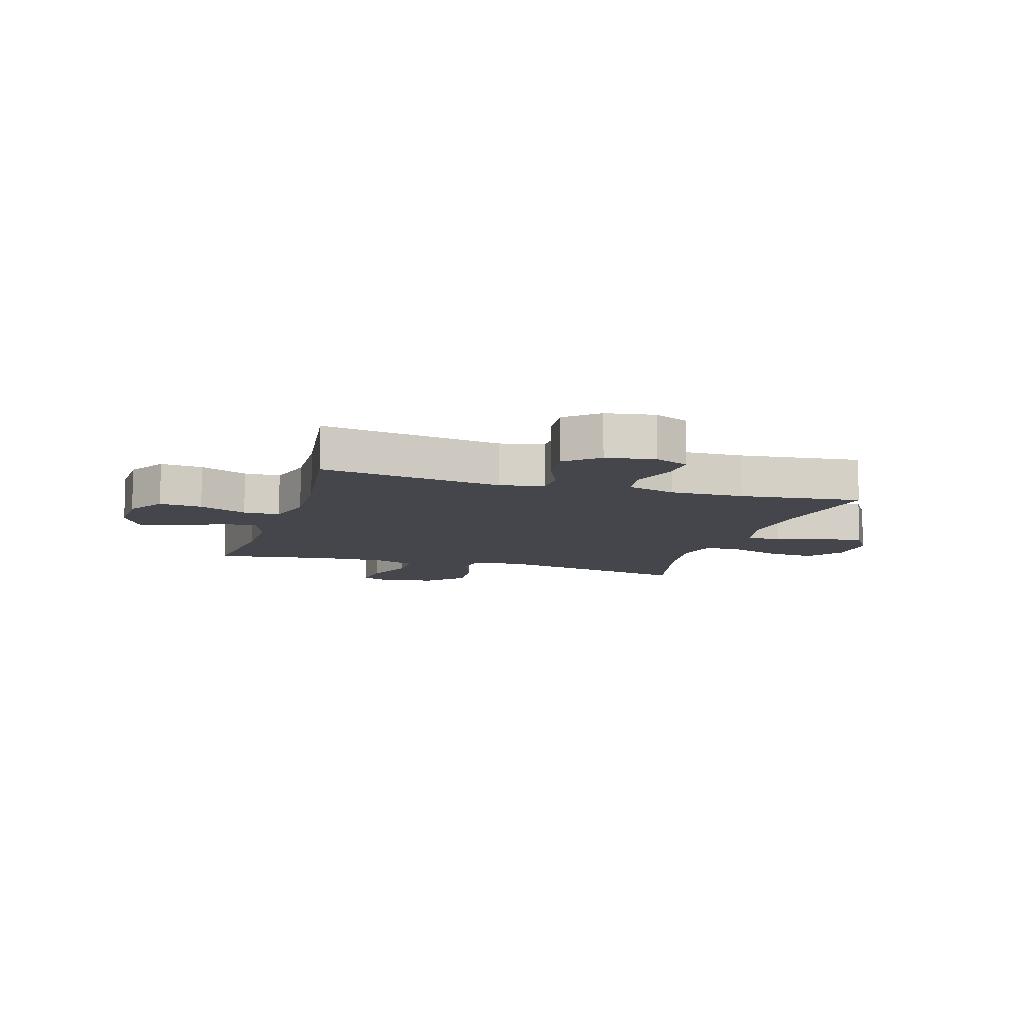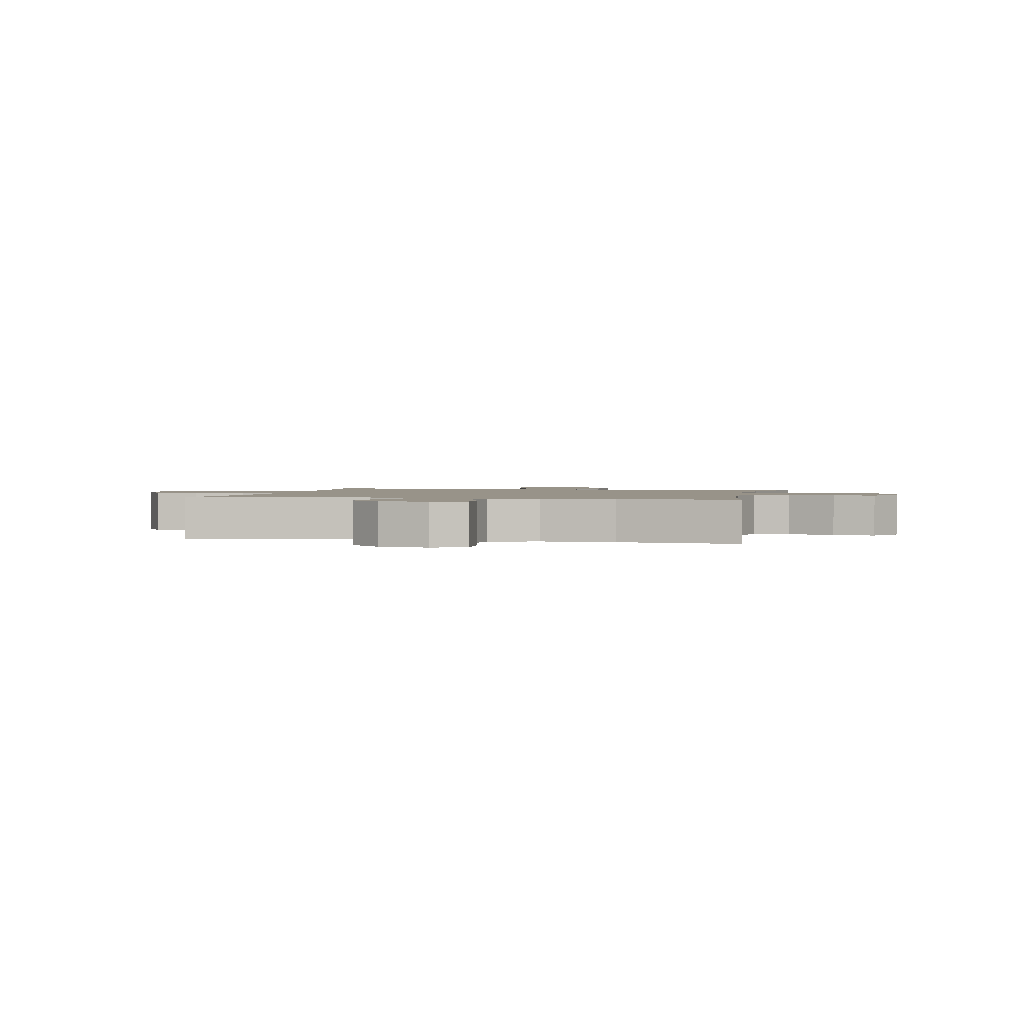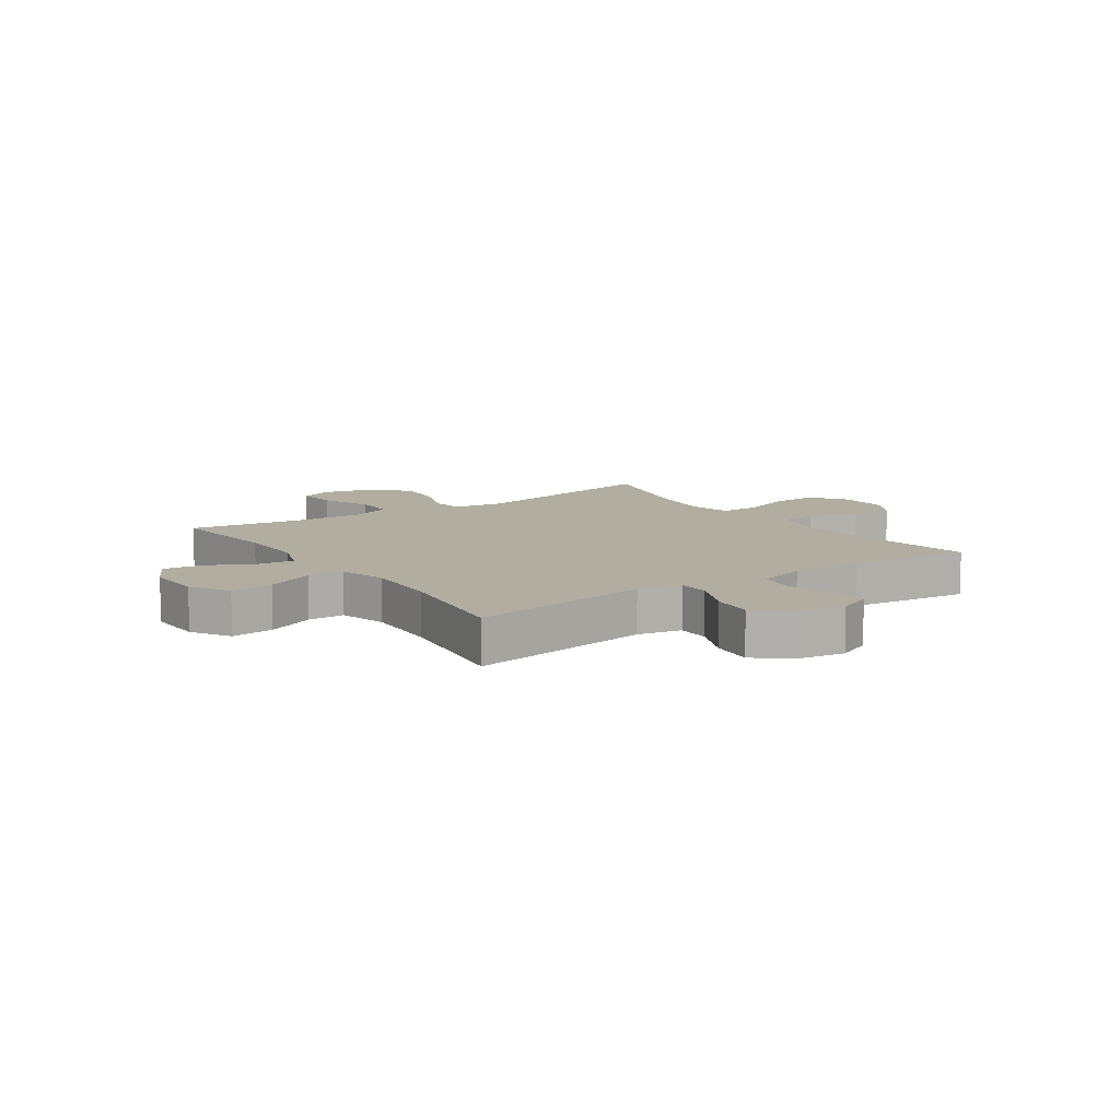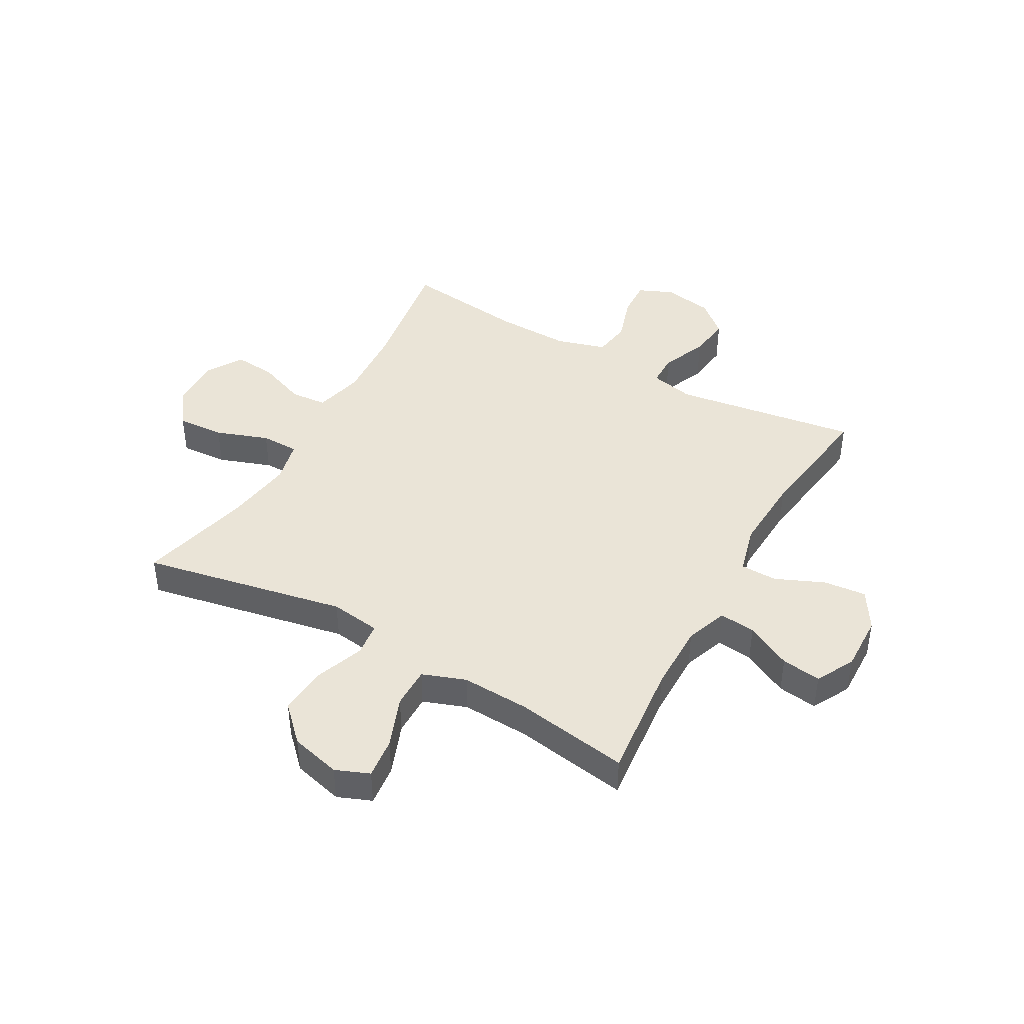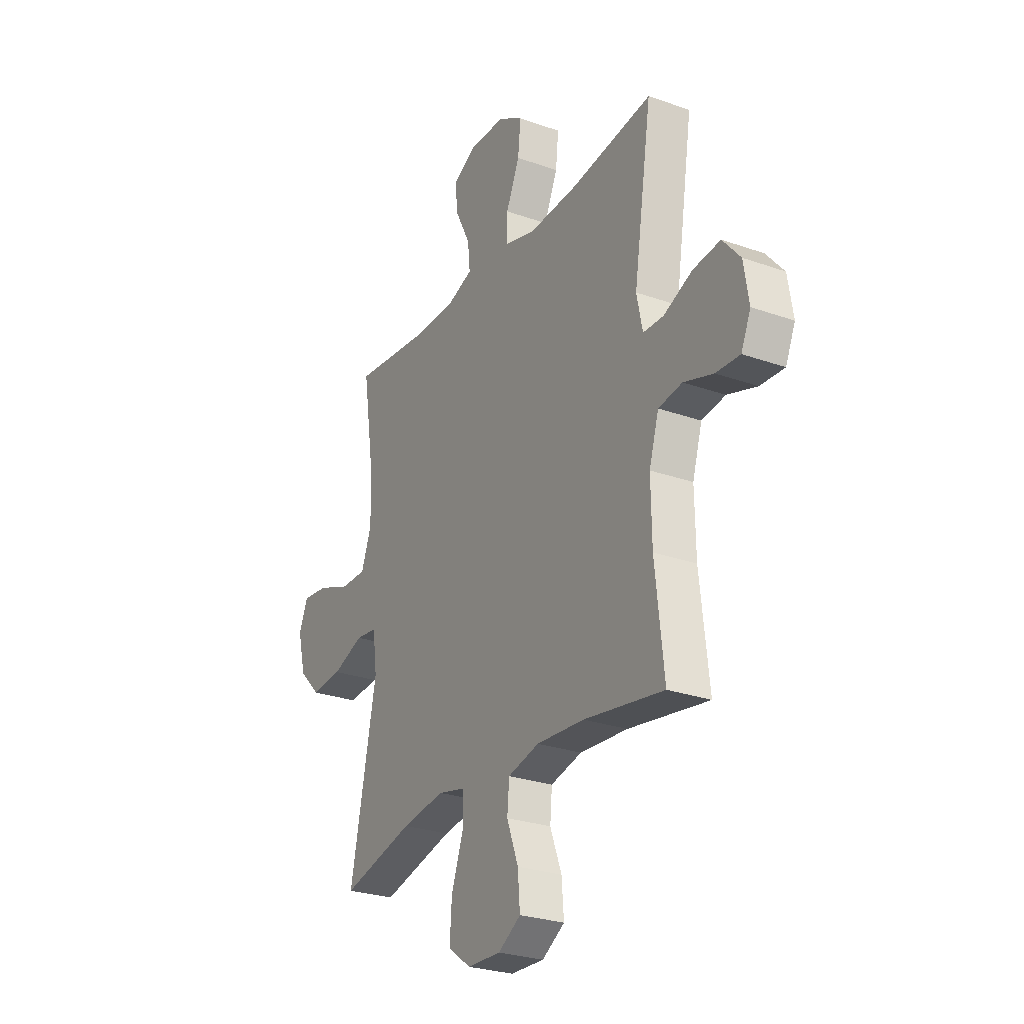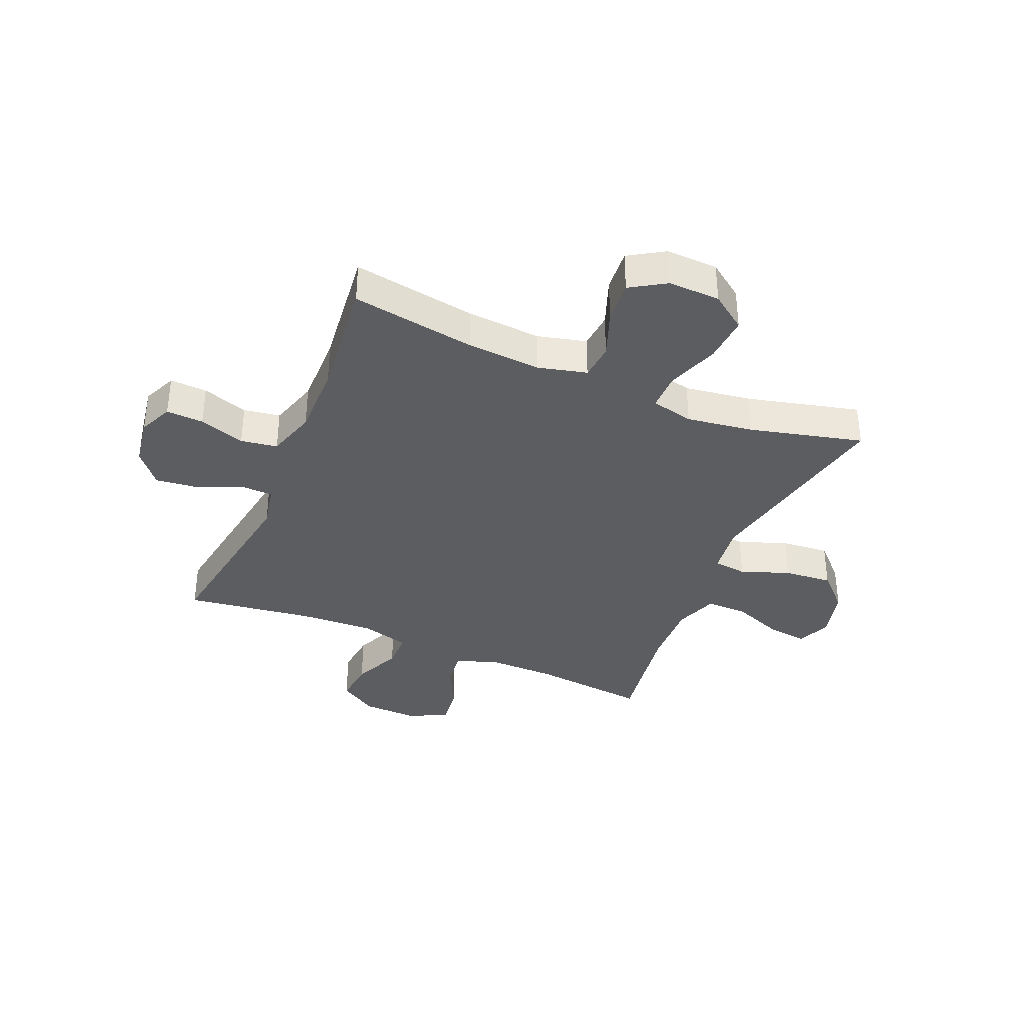
<metadata>
{"format":"obj","ext":"obj","renderer":"f3d","projection":"perspective","resolution":1024,"background":"white","views":[{"elev":-10.0,"azim":73.1,"up":"+Y"},{"elev":1.6,"azim":102.1,"up":"+Y"},{"elev":10.3,"azim":55.5,"up":"+Y"},{"elev":43.6,"azim":-60.5,"up":"+Y"},{"elev":-26.8,"azim":61.0,"up":"+Z"},{"elev":-36.6,"azim":157.0,"up":"+Y"}]}
</metadata>
<code>
o path994
v -0.296 0.0375 -0.4599
v -0.1745 0.0375 -0.4422
v -0.09708 0.0375 -0.4599
v -0.09705 0.0375 -0.5286
v -0.1311 0.0375 -0.6231
v -0.137 0.0375 -0.7083
v -0.07264 0.0375 -0.7547
v 0.02179 0.0375 -0.7576
v 0.08575 0.0375 -0.7178
v 0.07955 0.0375 -0.6414
v 0.04701 0.0375 -0.5548
v 0.05279 0.0375 -0.4891
v 0.1414 0.0375 -0.4669
v 0.2763 0.0375 -0.4758
v 0.5014 0.0375 -0.5114
v 0.4766 0.0375 -0.2903
v 0.4745 0.0375 -0.157
v 0.5016 0.0375 -0.06728
v 0.5683 0.0375 -0.05675
v 0.6513 0.0375 -0.08363
v 0.7191 0.0375 -0.08683
v 0.7462 0.0375 -0.02508
v 0.7319 0.0375 0.06393
v 0.6819 0.0375 0.1227
v 0.605 0.0375 0.1138
v 0.5244 0.0375 0.07888
v 0.4665 0.0375 0.07979
v 0.45 0.0375 0.1591
v 0.5014 0.0375 0.4906
v 0.2707 0.0375 0.4581
v 0.1335 0.0375 0.4512
v 0.04577 0.0375 0.4749
v 0.04514 0.0375 0.5412
v 0.08359 0.0375 0.6282
v 0.09166 0.0375 0.7057
v 0.02257 0.0375 0.7484
v -0.07964 0.0375 0.7514
v -0.1483 0.0375 0.7147
v -0.1391 0.0375 0.6432
v -0.09727 0.0375 0.5606
v -0.09069 0.0375 0.4953
v -0.1666 0.0375 0.4679
v -0.2902 0.0375 0.4687
v -0.5003 0.0375 0.4906
v -0.4688 0.0375 0.2841
v -0.4641 0.0375 0.1614
v -0.4929 0.0375 0.08335
v -0.5672 0.0375 0.08367
v -0.6597 0.0375 0.1192
v -0.7332 0.0375 0.1274
v -0.758 0.0375 0.06639
v -0.7354 0.0375 -0.02456
v -0.6742 0.0375 -0.08561
v -0.5866 0.0375 -0.07773
v -0.4982 0.0375 -0.04491
v -0.438 0.0375 -0.05194
v -0.4261 0.0375 -0.1432
v -0.5003 0.0375 -0.5114
v -0.296 -0.0375 -0.4599
v -0.1745 -0.0375 -0.4422
v -0.09708 -0.0375 -0.4599
v -0.09705 -0.0375 -0.5286
v -0.1311 -0.0375 -0.6231
v -0.137 -0.0375 -0.7083
v -0.07264 -0.0375 -0.7547
v 0.02179 -0.0375 -0.7576
v 0.08575 -0.0375 -0.7178
v 0.07955 -0.0375 -0.6414
v 0.04701 -0.0375 -0.5548
v 0.05279 -0.0375 -0.4891
v 0.1414 -0.0375 -0.4669
v 0.2763 -0.0375 -0.4758
v 0.5014 -0.0375 -0.5114
v 0.4766 -0.0375 -0.2903
v 0.4745 -0.0375 -0.157
v 0.5016 -0.0375 -0.06728
v 0.5683 -0.0375 -0.05675
v 0.6513 -0.0375 -0.08363
v 0.7191 -0.0375 -0.08683
v 0.7462 -0.0375 -0.02508
v 0.7319 -0.0375 0.06393
v 0.6819 -0.0375 0.1227
v 0.605 -0.0375 0.1138
v 0.5244 -0.0375 0.07888
v 0.4665 -0.0375 0.07979
v 0.45 -0.0375 0.1591
v 0.5014 -0.0375 0.4906
v 0.2707 -0.0375 0.4581
v 0.1335 -0.0375 0.4512
v 0.04577 -0.0375 0.4749
v 0.04514 -0.0375 0.5412
v 0.08359 -0.0375 0.6282
v 0.09166 -0.0375 0.7057
v 0.02257 -0.0375 0.7484
v -0.07964 -0.0375 0.7514
v -0.1483 -0.0375 0.7147
v -0.1391 -0.0375 0.6432
v -0.09727 -0.0375 0.5606
v -0.09069 -0.0375 0.4953
v -0.1666 -0.0375 0.4679
v -0.2902 -0.0375 0.4687
v -0.5003 -0.0375 0.4906
v -0.4688 -0.0375 0.2841
v -0.4641 -0.0375 0.1614
v -0.4929 -0.0375 0.08335
v -0.5672 -0.0375 0.08367
v -0.6597 -0.0375 0.1192
v -0.7332 -0.0375 0.1274
v -0.758 -0.0375 0.06639
v -0.7354 -0.0375 -0.02456
v -0.6742 -0.0375 -0.08561
v -0.5866 -0.0375 -0.07773
v -0.4982 -0.0375 -0.04491
v -0.438 -0.0375 -0.05194
v -0.4261 -0.0375 -0.1432
v -0.5003 -0.0375 -0.5114
v -0.7332 0.0375 0.1274
v -0.7332 0.0375 0.1274
v -0.758 0.0375 0.06639
v -0.7354 0.0375 -0.02456
v -0.6742 0.0375 -0.08561
v -0.6597 0.0375 0.1192
v -0.5866 0.0375 -0.07773
v -0.5672 0.0375 0.08367
v -0.4982 0.0375 -0.04491
v -0.4929 0.0375 0.08335
v -0.4929 0.0375 0.08335
v -0.438 0.0375 -0.05194
v -0.438 0.0375 -0.05194
v -0.4641 0.0375 0.1614
v -0.5003 0.0375 0.4906
v -0.5003 0.0375 0.4906
v -0.4688 0.0375 0.2841
v -0.4261 0.0375 -0.1432
v -0.5003 0.0375 -0.5114
v -0.5003 0.0375 -0.5114
v -0.296 0.0375 -0.4599
v -0.2902 0.0375 0.4687
v -0.1745 0.0375 -0.4422
v -0.1666 0.0375 0.4679
v -0.09708 0.0375 -0.4599
v -0.09708 0.0375 -0.4599
v -0.09069 0.0375 0.4953
v -0.09069 0.0375 0.4953
v -0.07964 0.0375 0.7514
v -0.1483 0.0375 0.7147
v -0.1483 0.0375 0.7147
v -0.1391 0.0375 0.6432
v -0.09727 0.0375 0.5606
v -0.1311 0.0375 -0.6231
v -0.137 0.0375 -0.7083
v -0.07264 0.0375 -0.7547
v -0.09705 0.0375 -0.5286
v 0.02257 0.0375 0.7484
v 0.02179 0.0375 -0.7576
v 0.08575 0.0375 -0.7178
v 0.08575 0.0375 -0.7178
v 0.09166 0.0375 0.7057
v 0.09166 0.0375 0.7057
v 0.08359 0.0375 0.6282
v 0.04514 0.0375 0.5412
v 0.04577 0.0375 0.4749
v 0.04577 0.0375 0.4749
v 0.1335 0.0375 0.4512
v 0.04701 0.0375 -0.5548
v 0.05279 0.0375 -0.4891
v 0.05279 0.0375 -0.4891
v 0.07955 0.0375 -0.6414
v 0.1414 0.0375 -0.4669
v 0.2707 0.0375 0.4581
v 0.2763 0.0375 -0.4758
v 0.5014 0.0375 0.4906
v 0.5014 0.0375 0.4906
v 0.4665 0.0375 0.07979
v 0.4665 0.0375 0.07979
v 0.45 0.0375 0.1591
v 0.5244 0.0375 0.07888
v 0.4745 0.0375 -0.157
v 0.5016 0.0375 -0.06728
v 0.5016 0.0375 -0.06728
v 0.4766 0.0375 -0.2903
v 0.5014 0.0375 -0.5114
v 0.5014 0.0375 -0.5114
v 0.5683 0.0375 -0.05675
v 0.605 0.0375 0.1138
v 0.6513 0.0375 -0.08363
v 0.6819 0.0375 0.1227
v 0.7191 0.0375 -0.08683
v 0.7191 0.0375 -0.08683
v 0.7319 0.0375 0.06393
v 0.7462 0.0375 -0.02508
v -0.7332 -0.0375 0.1274
v -0.7332 -0.0375 0.1274
v -0.758 -0.0375 0.06639
v -0.7354 -0.0375 -0.02456
v -0.6742 -0.0375 -0.08561
v -0.6597 -0.0375 0.1192
v -0.5866 -0.0375 -0.07773
v -0.5672 -0.0375 0.08367
v -0.4982 -0.0375 -0.04491
v -0.4929 -0.0375 0.08335
v -0.4929 -0.0375 0.08335
v -0.438 -0.0375 -0.05194
v -0.438 -0.0375 -0.05194
v -0.4641 -0.0375 0.1614
v -0.5003 -0.0375 0.4906
v -0.5003 -0.0375 0.4906
v -0.4688 -0.0375 0.2841
v -0.4261 -0.0375 -0.1432
v -0.5003 -0.0375 -0.5114
v -0.5003 -0.0375 -0.5114
v -0.296 -0.0375 -0.4599
v -0.2902 -0.0375 0.4687
v -0.1745 -0.0375 -0.4422
v -0.1666 -0.0375 0.4679
v -0.09708 -0.0375 -0.4599
v -0.09708 -0.0375 -0.4599
v -0.09069 -0.0375 0.4953
v -0.09069 -0.0375 0.4953
v -0.07964 -0.0375 0.7514
v -0.1483 -0.0375 0.7147
v -0.1483 -0.0375 0.7147
v -0.1391 -0.0375 0.6432
v -0.09727 -0.0375 0.5606
v -0.1311 -0.0375 -0.6231
v -0.137 -0.0375 -0.7083
v -0.07264 -0.0375 -0.7547
v -0.09705 -0.0375 -0.5286
v 0.02257 -0.0375 0.7484
v 0.02179 -0.0375 -0.7576
v 0.08575 -0.0375 -0.7178
v 0.08575 -0.0375 -0.7178
v 0.09166 -0.0375 0.7057
v 0.09166 -0.0375 0.7057
v 0.08359 -0.0375 0.6282
v 0.04514 -0.0375 0.5412
v 0.04577 -0.0375 0.4749
v 0.04577 -0.0375 0.4749
v 0.1335 -0.0375 0.4512
v 0.04701 -0.0375 -0.5548
v 0.05279 -0.0375 -0.4891
v 0.05279 -0.0375 -0.4891
v 0.07955 -0.0375 -0.6414
v 0.1414 -0.0375 -0.4669
v 0.2707 -0.0375 0.4581
v 0.2763 -0.0375 -0.4758
v 0.5014 -0.0375 0.4906
v 0.5014 -0.0375 0.4906
v 0.4665 -0.0375 0.07979
v 0.4665 -0.0375 0.07979
v 0.45 -0.0375 0.1591
v 0.5244 -0.0375 0.07888
v 0.4745 -0.0375 -0.157
v 0.5016 -0.0375 -0.06728
v 0.5016 -0.0375 -0.06728
v 0.4766 -0.0375 -0.2903
v 0.5014 -0.0375 -0.5114
v 0.5014 -0.0375 -0.5114
v 0.5683 -0.0375 -0.05675
v 0.605 -0.0375 0.1138
v 0.6513 -0.0375 -0.08363
v 0.6819 -0.0375 0.1227
v 0.7191 -0.0375 -0.08683
v 0.7191 -0.0375 -0.08683
v 0.7319 -0.0375 0.06393
v 0.7462 -0.0375 -0.02508
f 229 220 223
f 235 224 236
f 246 253 244
f 239 203 249
f 212 209 210
f 208 213 206
f 213 208 205
f 239 251 245
f 201 200 203
f 225 240 228
f 239 249 251
f 241 228 240
f 228 241 216
f 249 254 252
f 201 203 205
f 260 261 265
f 236 218 237
f 197 195 199
f 198 199 196
f 249 253 254
f 226 227 225
f 214 216 209
f 266 261 263
f 194 195 197
f 227 243 225
f 203 216 249
f 216 244 249
f 260 259 261
f 200 199 198
f 205 203 215
f 209 216 203
f 245 251 247
f 215 237 218
f 240 225 243
f 256 246 257
f 237 203 239
f 249 244 253
f 253 246 256
f 216 241 244
f 196 199 195
f 199 200 201
f 212 214 209
f 192 194 197
f 254 259 252
f 218 236 224
f 227 230 243
f 243 230 231
f 223 220 221
f 229 235 233
f 252 259 260
f 265 261 266
f 215 203 237
f 260 265 262
f 224 229 223
f 229 224 235
f 213 205 215
f 118 51 109 193
f 51 52 110 109
f 52 53 111 110
f 49 50 108 107
f 53 54 112 111
f 48 49 107 106
f 54 55 113 112
f 127 48 106 202
f 55 129 204 113
f 46 47 105 104
f 132 45 103 207
f 45 46 104 103
f 57 136 211 115
f 56 57 115 114
f 58 1 59 116
f 43 44 102 101
f 1 2 60 59
f 42 43 101 100
f 2 142 217 60
f 144 42 100 219
f 37 147 222 95
f 38 39 97 96
f 39 40 98 97
f 5 6 64 63
f 6 7 65 64
f 4 5 63 62
f 40 41 99 98
f 3 4 62 61
f 36 37 95 94
f 7 8 66 65
f 8 157 232 66
f 159 36 94 234
f 34 35 93 92
f 33 34 92 91
f 163 33 91 238
f 31 32 90 89
f 11 167 242 69
f 10 11 69 68
f 9 10 68 67
f 12 13 71 70
f 30 31 89 88
f 13 14 72 71
f 173 30 88 248
f 175 28 86 250
f 26 27 85 84
f 17 180 255 75
f 16 17 75 74
f 183 16 74 258
f 14 15 73 72
f 28 29 87 86
f 18 19 77 76
f 25 26 84 83
f 19 20 78 77
f 24 25 83 82
f 20 189 264 78
f 23 24 82 81
f 22 23 81 80
f 21 22 80 79
f 154 148 145
f 160 161 149
f 171 169 178
f 164 174 128
f 137 135 134
f 133 131 138
f 138 130 133
f 164 170 176
f 126 128 125
f 150 153 165
f 164 176 174
f 166 165 153
f 153 141 166
f 174 177 179
f 126 130 128
f 185 190 186
f 161 162 143
f 122 124 120
f 123 121 124
f 174 179 178
f 151 150 152
f 139 134 141
f 191 188 186
f 119 122 120
f 152 150 168
f 128 174 141
f 141 174 169
f 185 186 184
f 125 123 124
f 130 140 128
f 134 128 141
f 170 172 176
f 140 143 162
f 165 168 150
f 181 182 171
f 162 164 128
f 174 178 169
f 178 181 171
f 141 169 166
f 121 120 124
f 124 126 125
f 137 134 139
f 117 122 119
f 179 177 184
f 143 149 161
f 152 168 155
f 168 156 155
f 148 146 145
f 154 158 160
f 177 185 184
f 190 191 186
f 140 162 128
f 185 187 190
f 149 148 154
f 154 160 149
f 138 140 130

</code>
